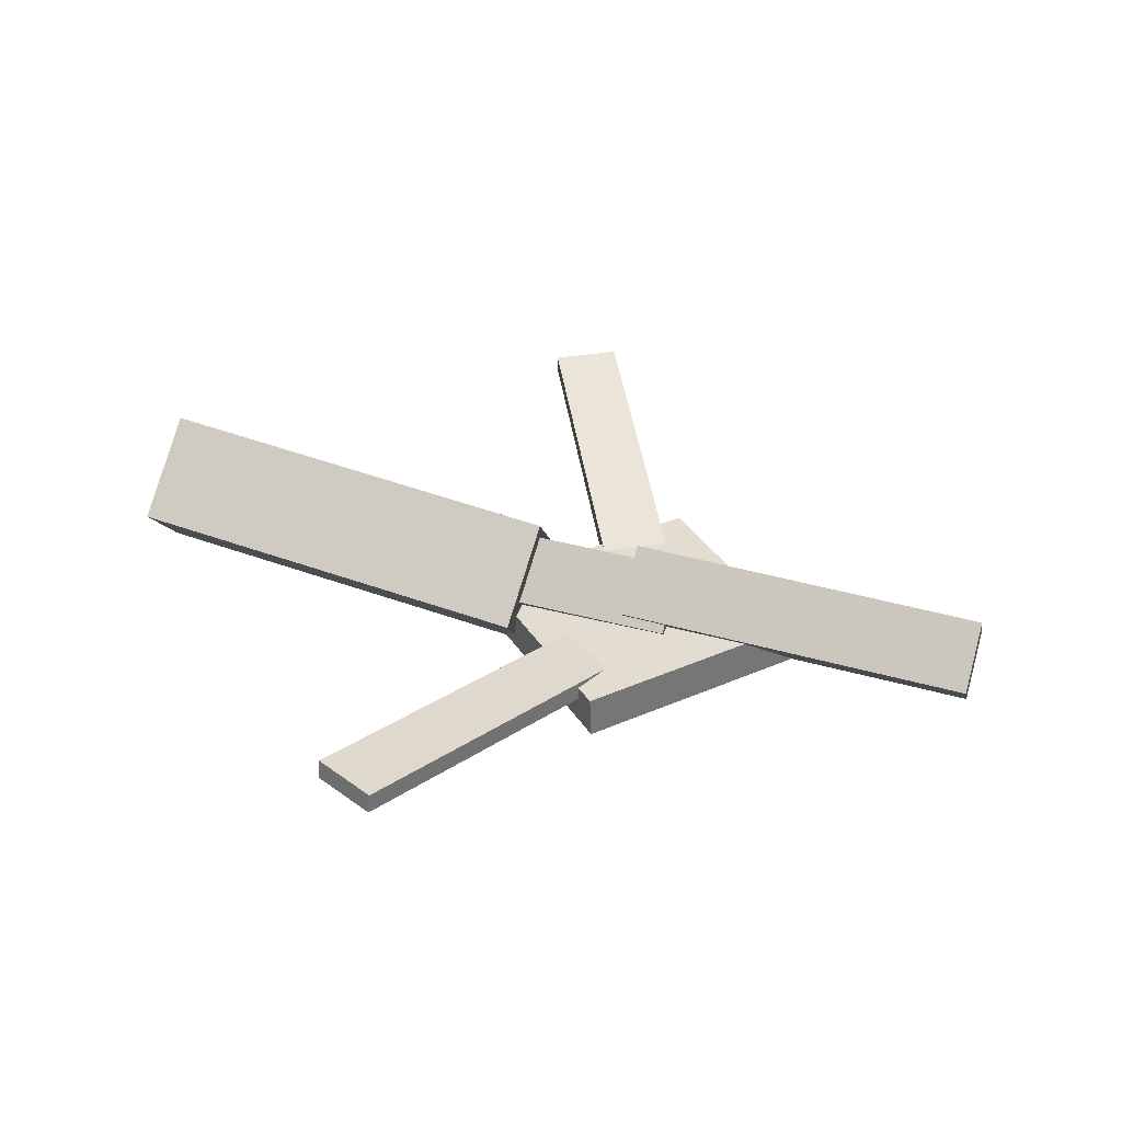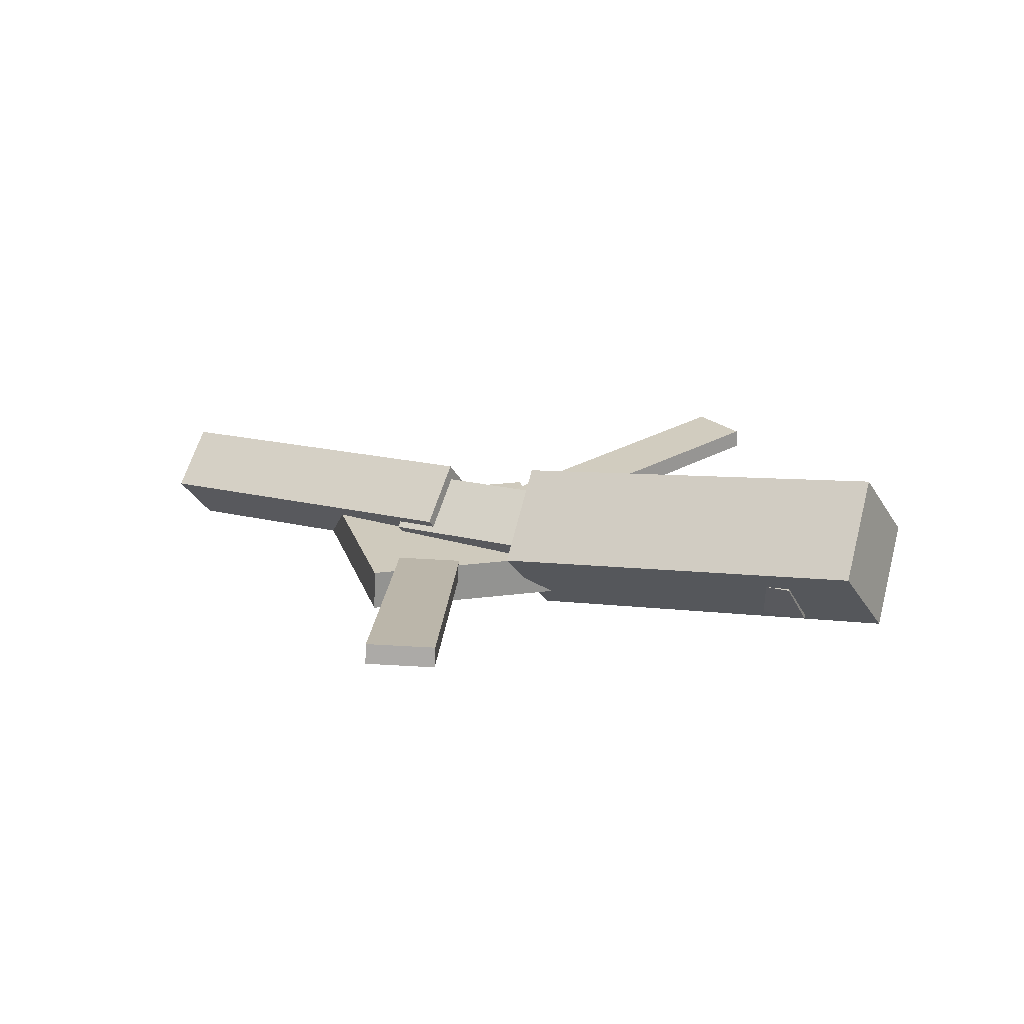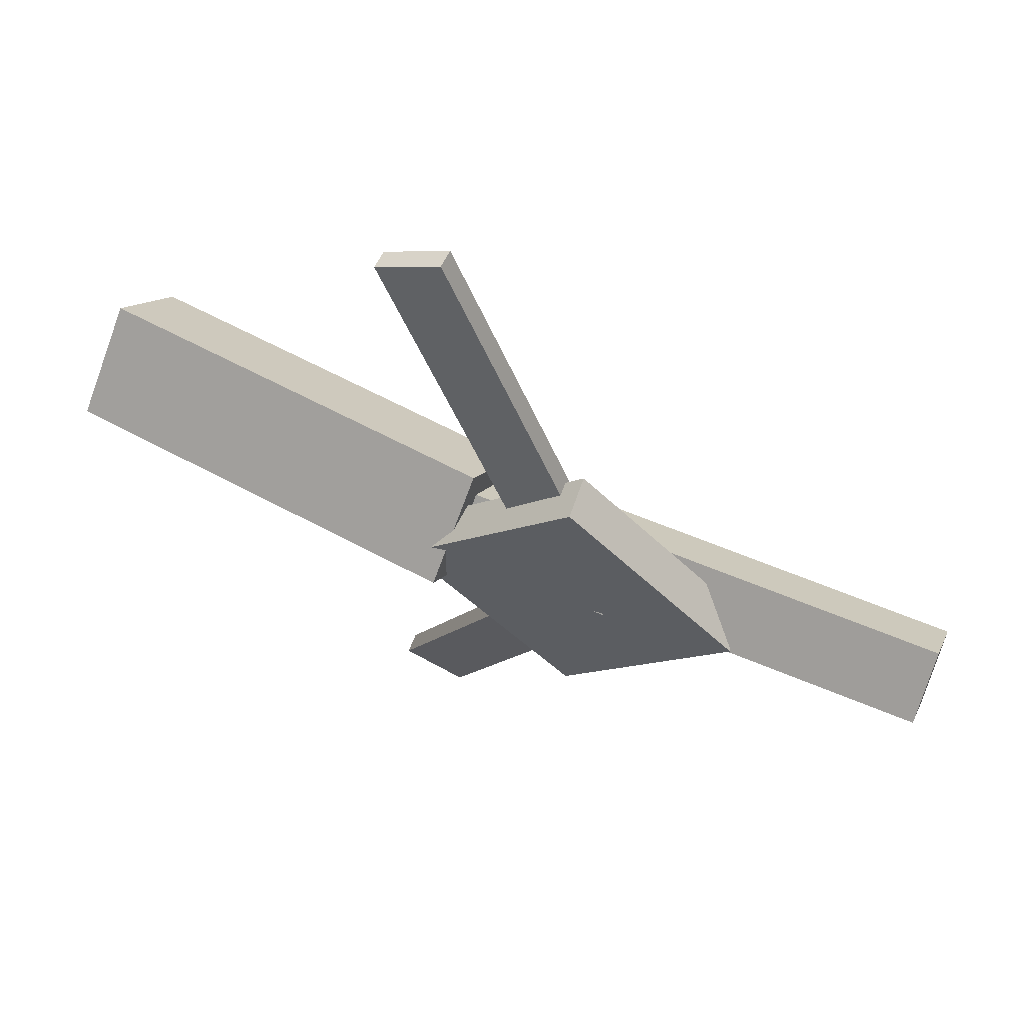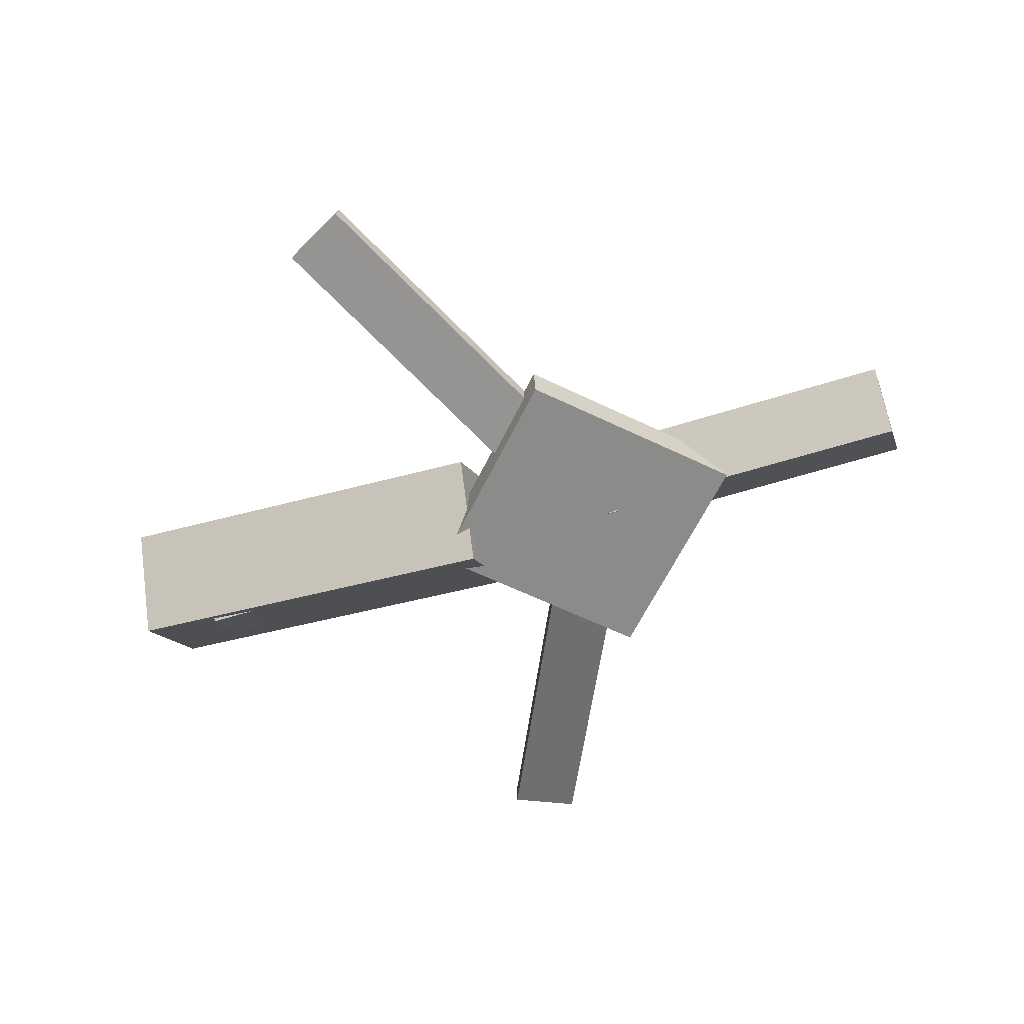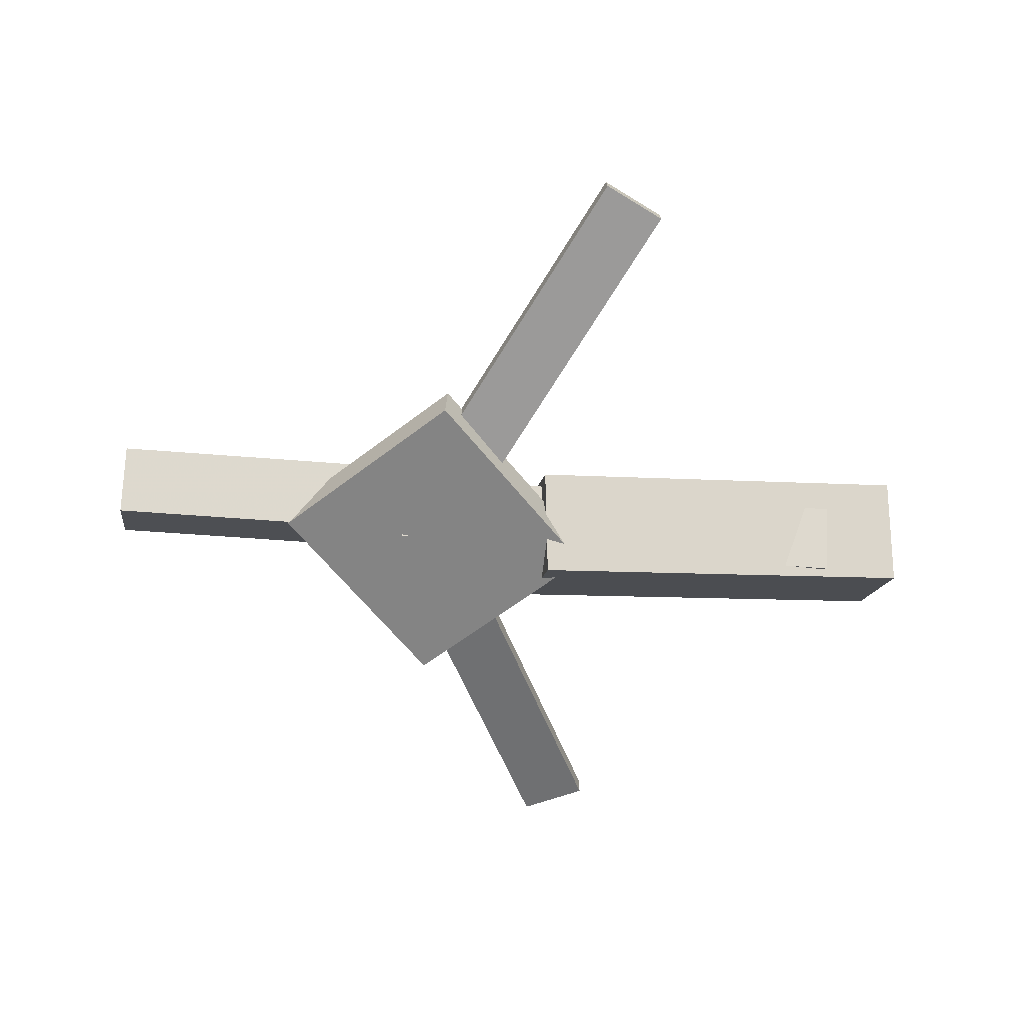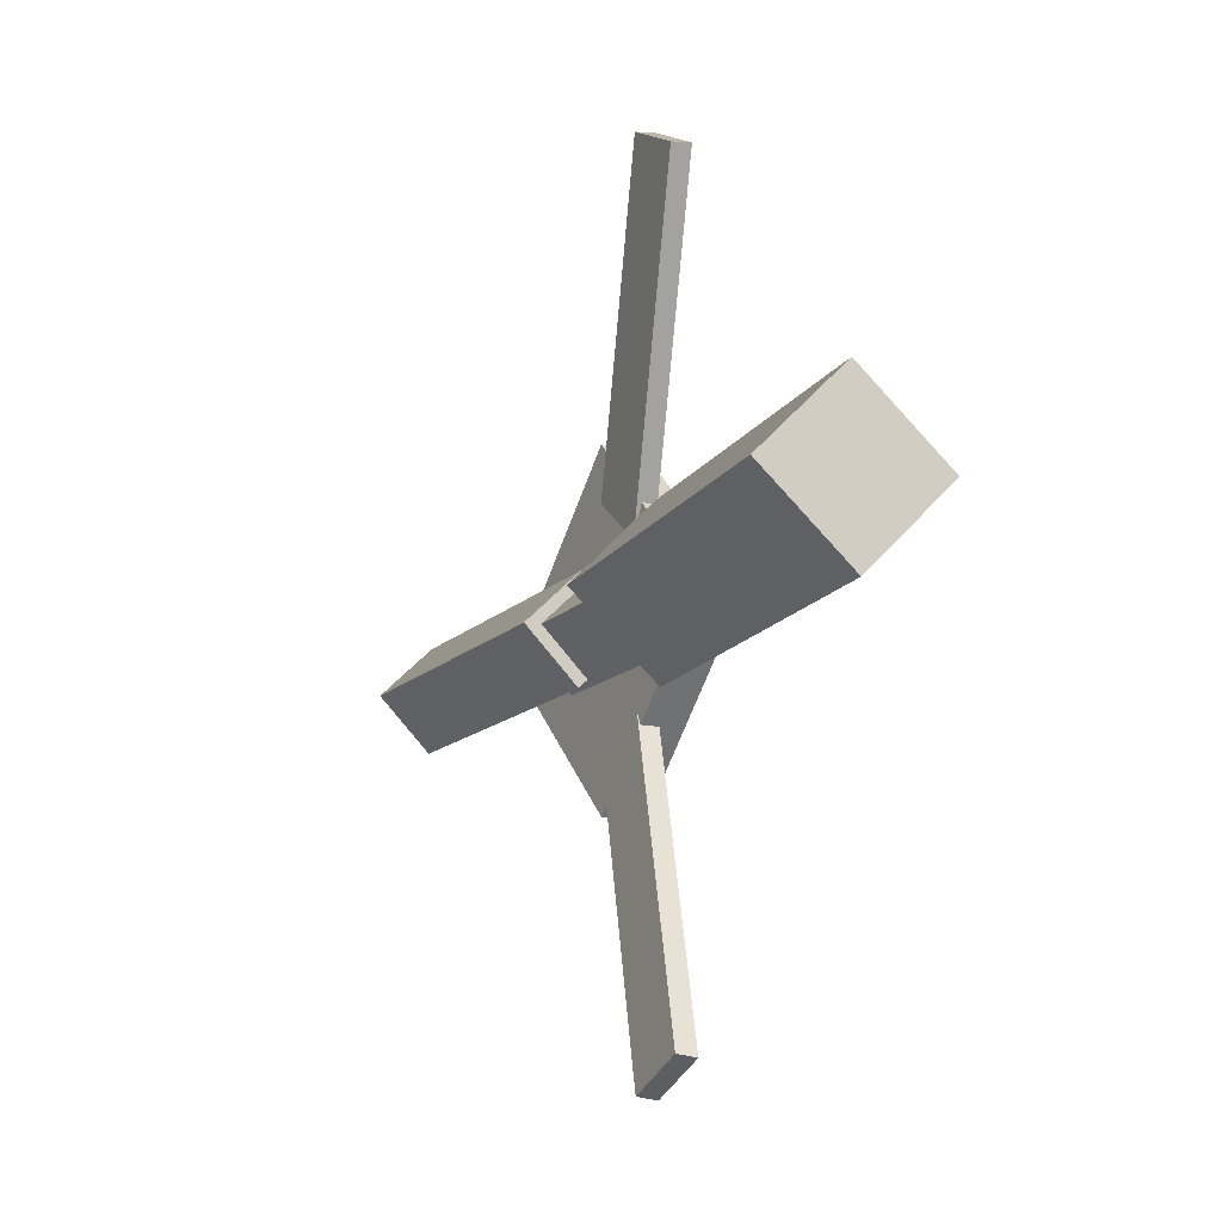
<metadata>
{"format":"obj","ext":"obj","renderer":"f3d","projection":"perspective","resolution":1024,"background":"white","views":[{"elev":37.2,"azim":17.3,"up":"+Y"},{"elev":21.1,"azim":-151.1,"up":"+Y"},{"elev":60.6,"azim":20.8,"up":"+Z"},{"elev":-62.4,"azim":18.8,"up":"+Y"},{"elev":-61.8,"azim":174.1,"up":"+Y"},{"elev":-12.8,"azim":-117.2,"up":"+Z"}]}
</metadata>
<code>
v -0.03729 -0.06224 -0.05603
v -0.04574 -0.1241 0.007312
v -0.3582 -0.01676 -0.05439
v -0.3667 -0.07865 0.008958
v -0.02781 0.002333 0.008328
v -0.03626 -0.05956 0.07167
v -0.3487 0.04782 0.009974
v -0.3572 -0.01408 0.07332
f 1.0 7.0 5.0
f 1.0 3.0 7.0
f 1.0 4.0 3.0
f 1.0 2.0 4.0
f 3.0 8.0 7.0
f 3.0 4.0 8.0
f 5.0 7.0 8.0
f 5.0 8.0 6.0
f 1.0 5.0 6.0
f 1.0 6.0 2.0
f 2.0 6.0 8.0
f 2.0 8.0 4.0
v -0.06102 -0.04753 0.3232
v -0.06026 -0.03187 0.3213
v -0.1111 -0.04809 0.2982
v -0.1104 -0.03244 0.2963
v 0.0702 -0.08535 0.06103
v 0.07096 -0.06969 0.05915
v 0.0201 -0.08591 0.03603
v 0.02086 -0.07026 0.03415
f 9.0 15.0 13.0
f 9.0 11.0 15.0
f 9.0 12.0 11.0
f 9.0 10.0 12.0
f 11.0 16.0 15.0
f 11.0 12.0 16.0
f 13.0 15.0 16.0
f 13.0 16.0 14.0
f 9.0 13.0 14.0
f 9.0 14.0 10.0
f 10.0 14.0 16.0
f 10.0 16.0 12.0
v -0.3018 -0.08503 0.001872
v 0.08626 -0.09969 -0.0008299
v -0.3 -0.04609 0.04237
v 0.08801 -0.06074 0.03966
v -0.3005 -0.04409 -0.03755
v 0.08753 -0.05875 -0.04025
v -0.2987 -0.00515 0.002941
v 0.08928 -0.01981 0.0002394
f 17.0 23.0 21.0
f 17.0 19.0 23.0
f 17.0 20.0 19.0
f 17.0 18.0 20.0
f 19.0 24.0 23.0
f 19.0 20.0 24.0
f 21.0 23.0 24.0
f 21.0 24.0 22.0
f 17.0 21.0 22.0
f 17.0 22.0 18.0
f 18.0 22.0 24.0
f 18.0 24.0 20.0
v 0.3393 -0.05982 -0.04241
v 0.05227 -0.04654 -0.04241
v 0.3412 -0.01887 0.0001422
v 0.05417 -0.005591 0.0001455
v 0.3374 -0.1019 -0.001806
v 0.05033 -0.08865 -0.001803
v 0.3393 -0.06099 0.04075
v 0.05222 -0.0477 0.04075
f 25.0 31.0 29.0
f 25.0 27.0 31.0
f 25.0 28.0 27.0
f 25.0 26.0 28.0
f 27.0 32.0 31.0
f 27.0 28.0 32.0
f 29.0 31.0 32.0
f 29.0 32.0 30.0
f 25.0 29.0 30.0
f 25.0 30.0 26.0
f 26.0 30.0 32.0
f 26.0 32.0 28.0
v 0.05865 -0.101 -0.1292
v 0.1889 -0.09477 -0.0002272
v -0.07485 -0.1053 0.005888
v 0.05534 -0.09911 0.1348
v 0.05727 -0.06663 -0.1294
v 0.1875 -0.0604 -0.0004905
v -0.07624 -0.07098 0.005625
v 0.05396 -0.06474 0.1345
f 33.0 39.0 37.0
f 33.0 35.0 39.0
f 33.0 36.0 35.0
f 33.0 34.0 36.0
f 35.0 40.0 39.0
f 35.0 36.0 40.0
f 37.0 39.0 40.0
f 37.0 40.0 38.0
f 33.0 37.0 38.0
f 33.0 38.0 34.0
f 34.0 38.0 40.0
f 34.0 40.0 36.0
v 0.06551 -0.08525 -0.0713
v 0.01646 -0.08709 -0.0474
v -0.06056 -0.04722 -0.3271
v -0.1096 -0.04906 -0.3032
v 0.06596 -0.06923 -0.06914
v 0.01691 -0.07108 -0.04524
v -0.06011 -0.0312 -0.3249
v -0.1091 -0.03304 -0.301
f 41.0 47.0 45.0
f 41.0 43.0 47.0
f 41.0 44.0 43.0
f 41.0 42.0 44.0
f 43.0 48.0 47.0
f 43.0 44.0 48.0
f 45.0 47.0 48.0
f 45.0 48.0 46.0
f 41.0 45.0 46.0
f 41.0 46.0 42.0
f 42.0 46.0 48.0
f 42.0 48.0 44.0

</code>
